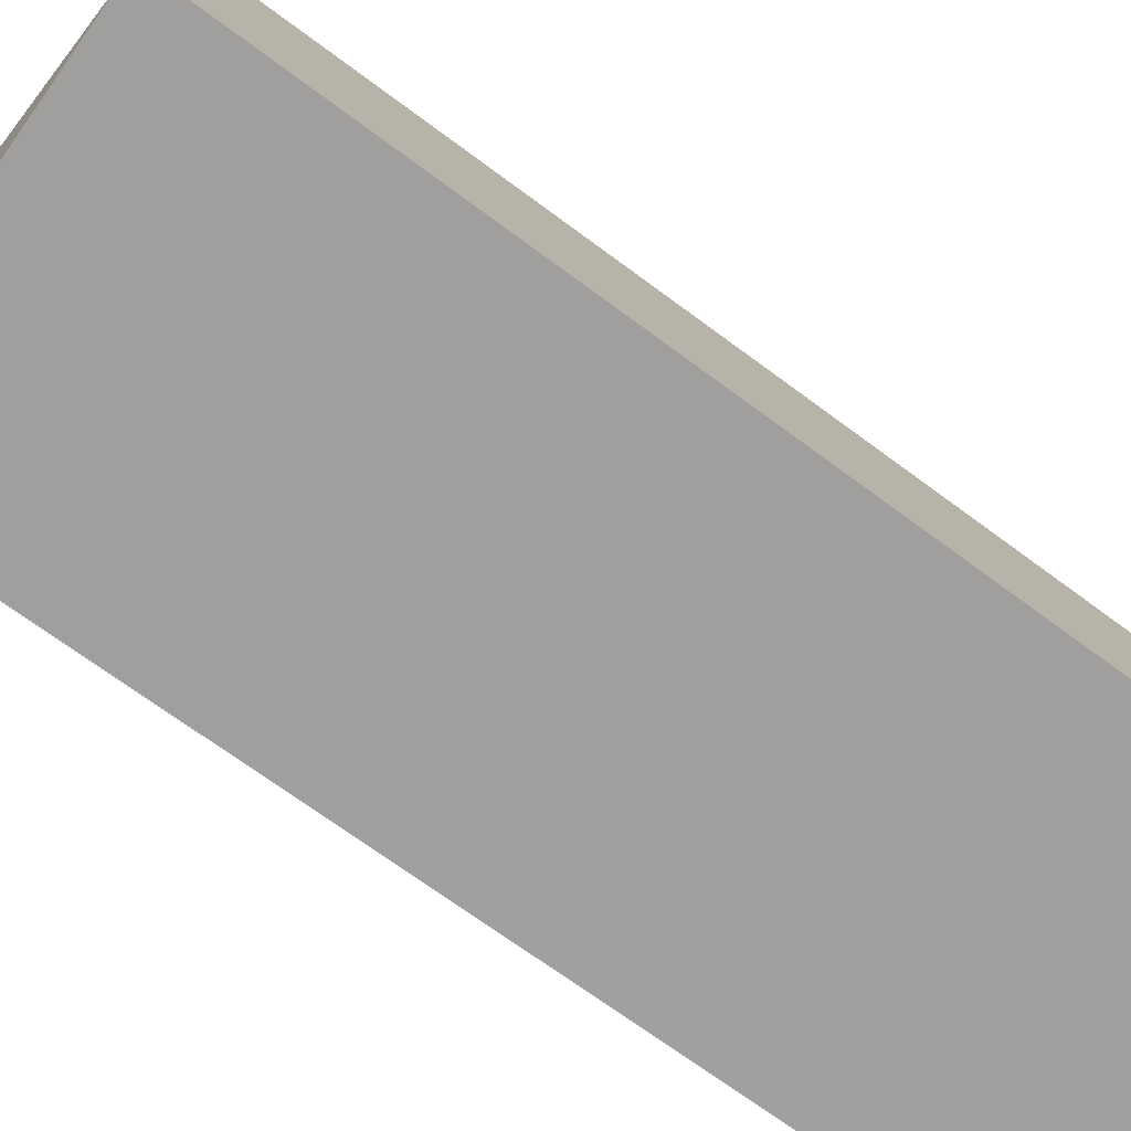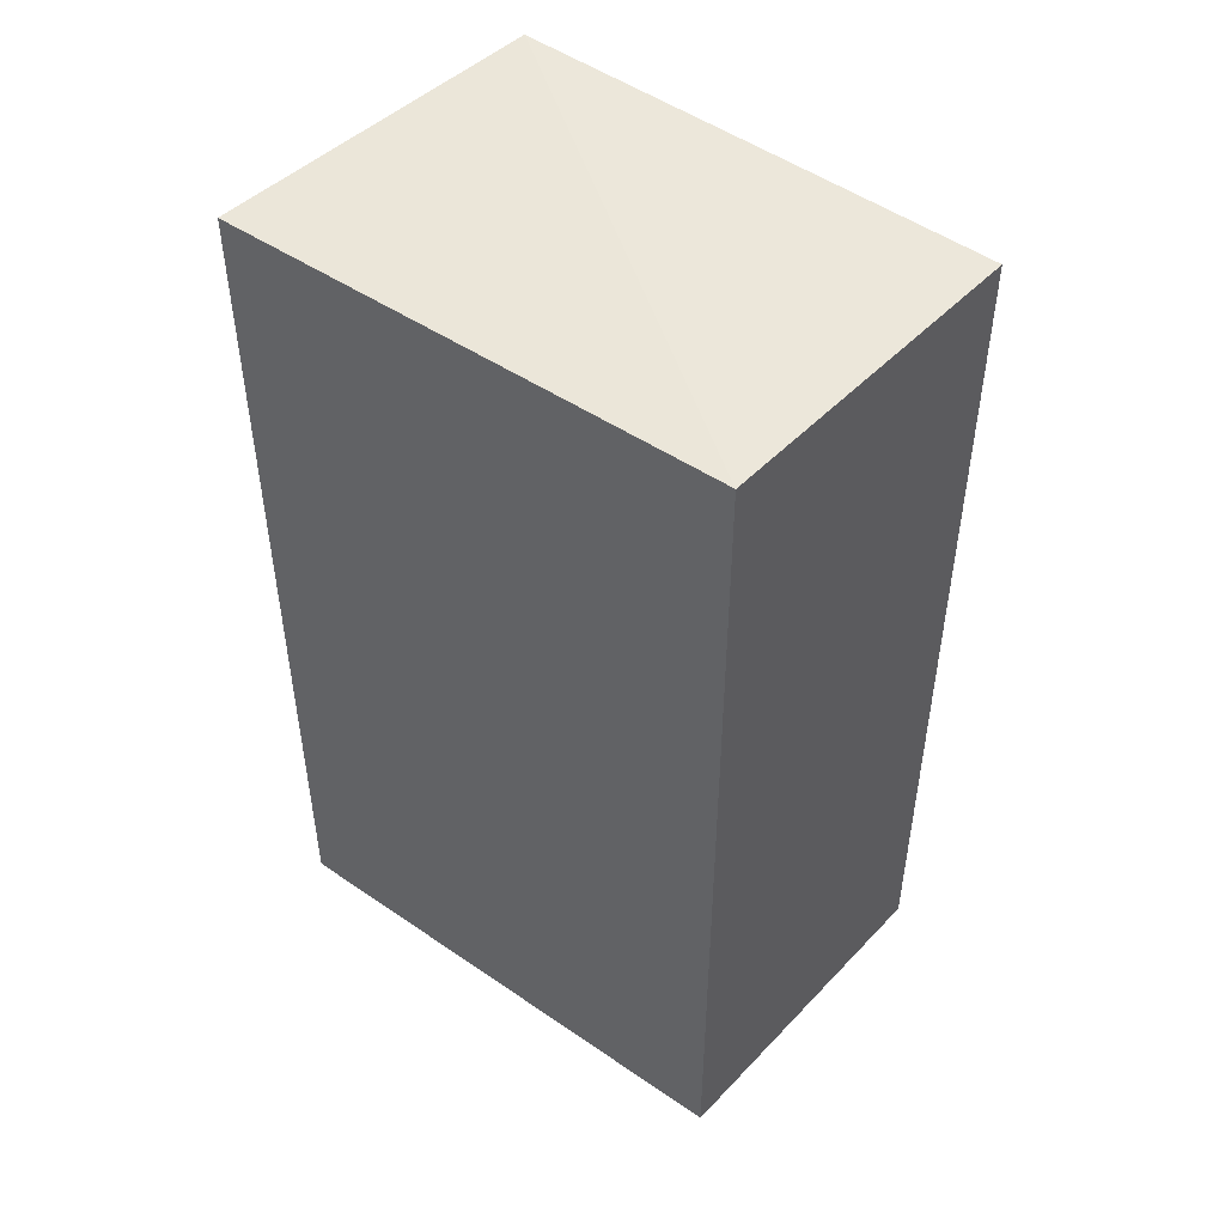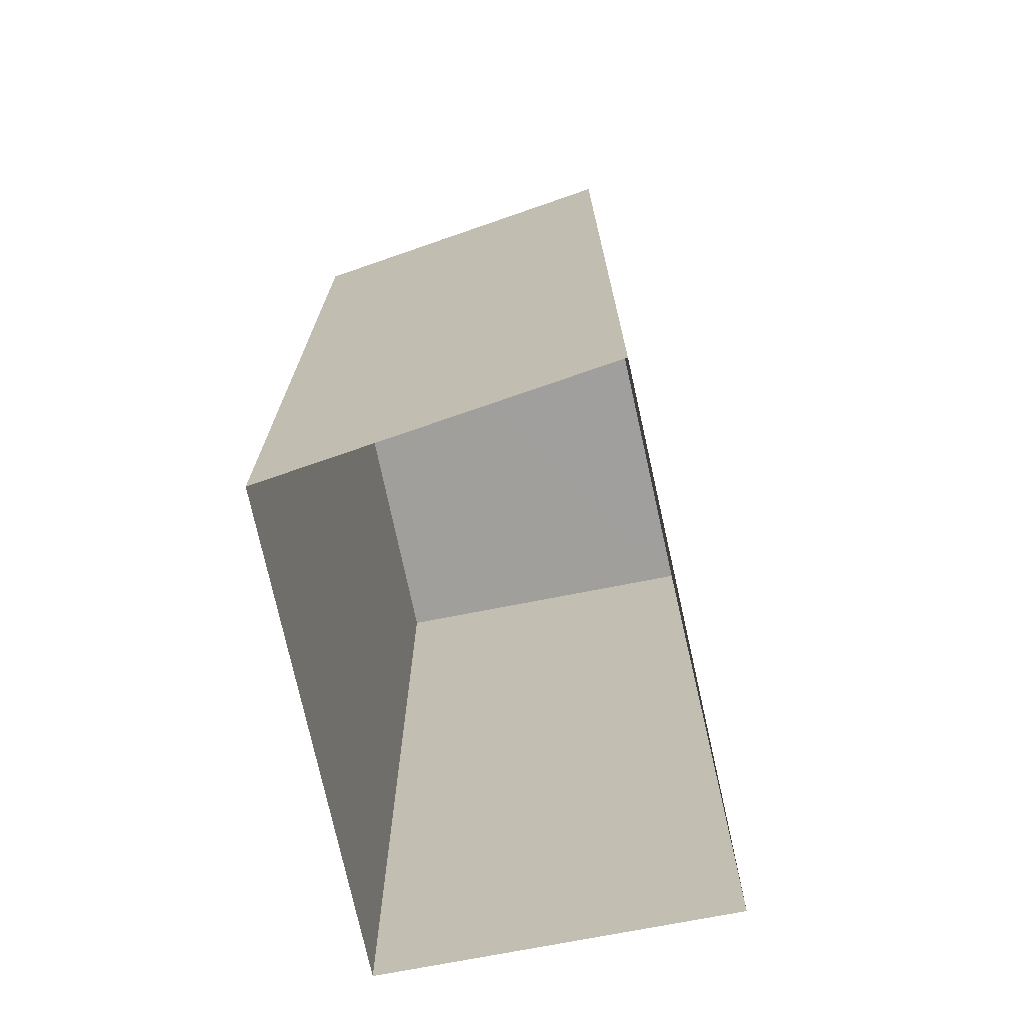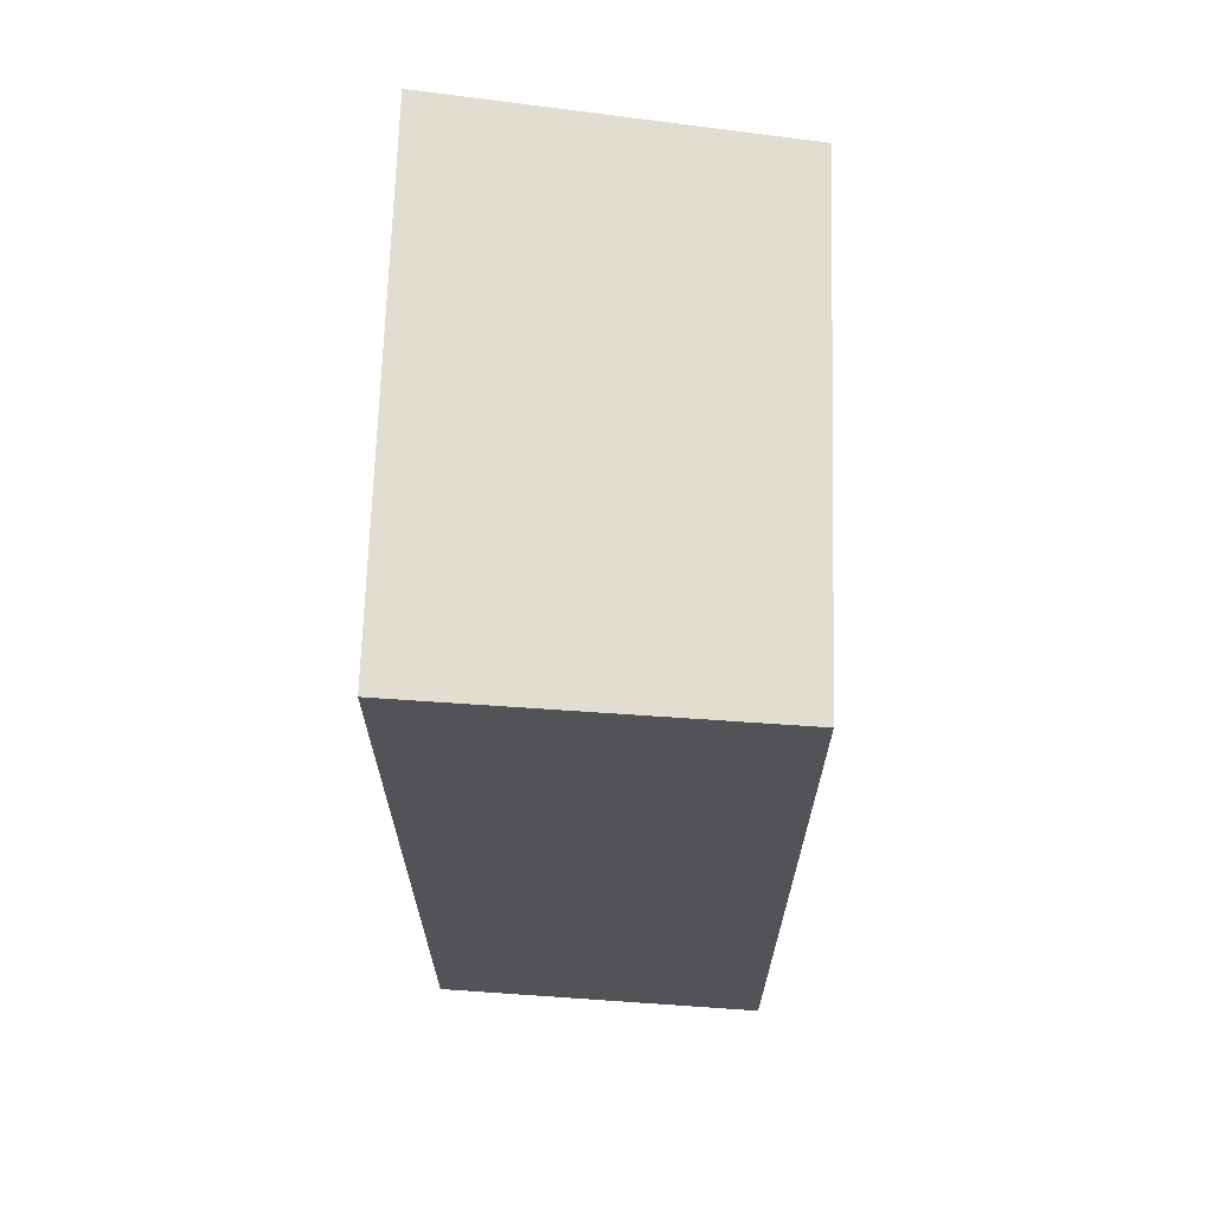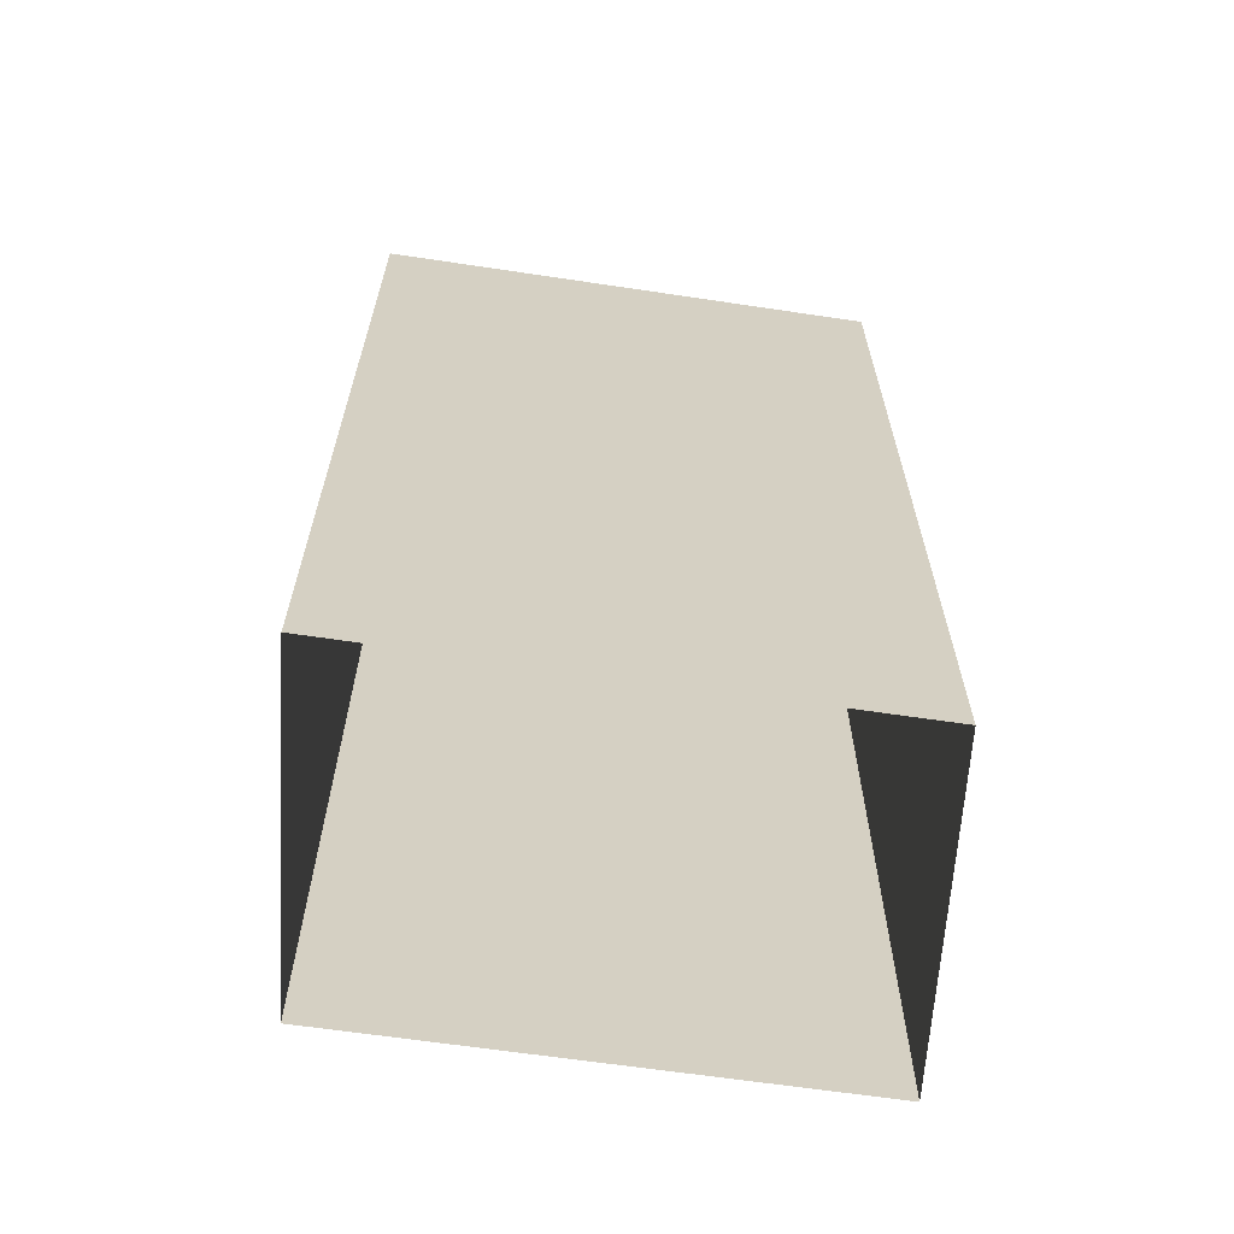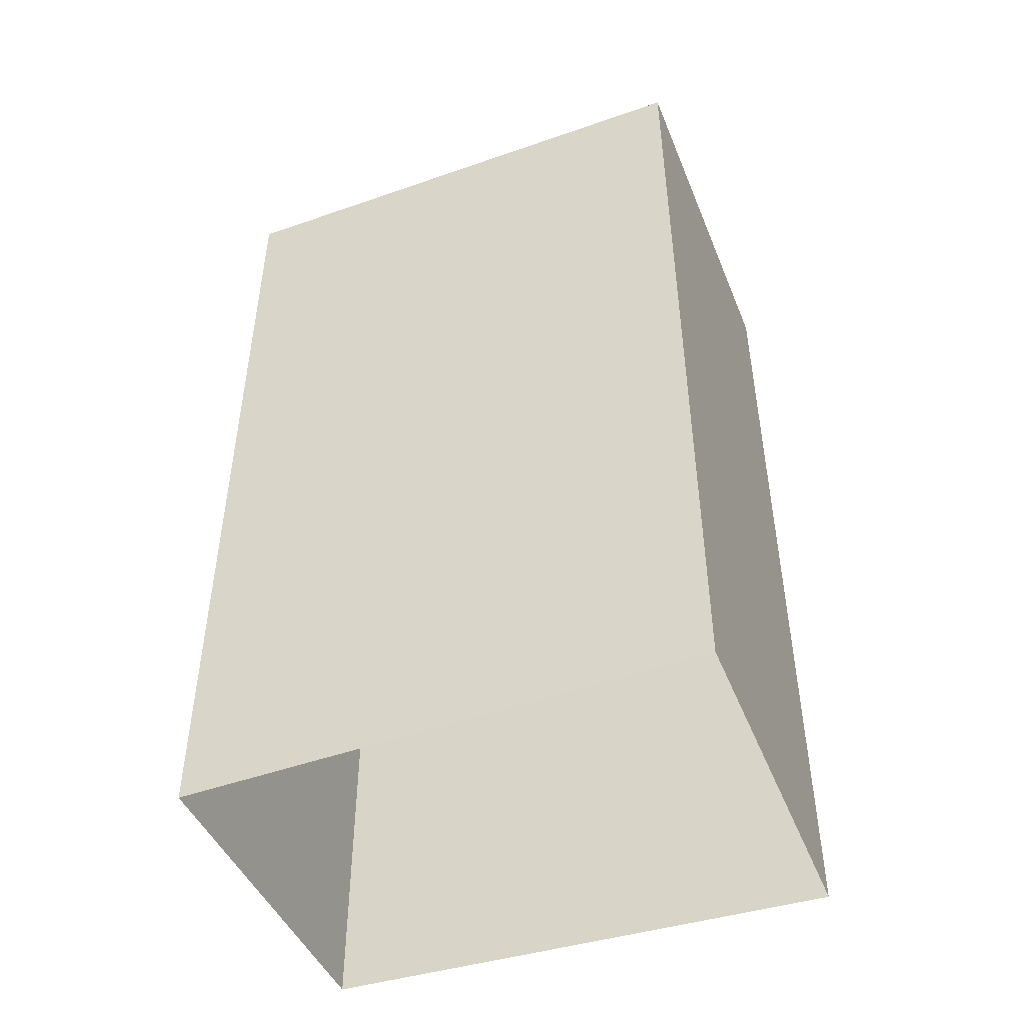
<metadata>
{"format":"obj","ext":"obj","renderer":"f3d","projection":"perspective","resolution":1024,"background":"white","views":[{"elev":-68.4,"azim":53.1,"up":"+Y"},{"elev":48.5,"azim":-41.8,"up":"+Z"},{"elev":-71.5,"azim":-159.0,"up":"+Z"},{"elev":68.3,"azim":10.6,"up":"+Z"},{"elev":-64.0,"azim":90.5,"up":"+Z"},{"elev":-47.9,"azim":-61.1,"up":"+Z"}]}
</metadata>
<code>
v 1.234e+05 7.862e+05 15.21
v 1.234e+05 7.862e+05 15.21
v 1.234e+05 7.862e+05 15.21
v 1.234e+05 7.862e+05 15.21
v 1.234e+05 7.862e+05 17.91
v 1.234e+05 7.862e+05 17.91
v 1.234e+05 7.862e+05 17.91
v 1.234e+05 7.862e+05 17.91
f 1 2 3
f 1 4 2
f 5 6 7
f 5 8 6
f 6 1 3
f 7 6 3
f 8 4 1
f 6 8 1
f 8 2 4
f 8 5 2
f 5 3 2
f 5 7 3

</code>
